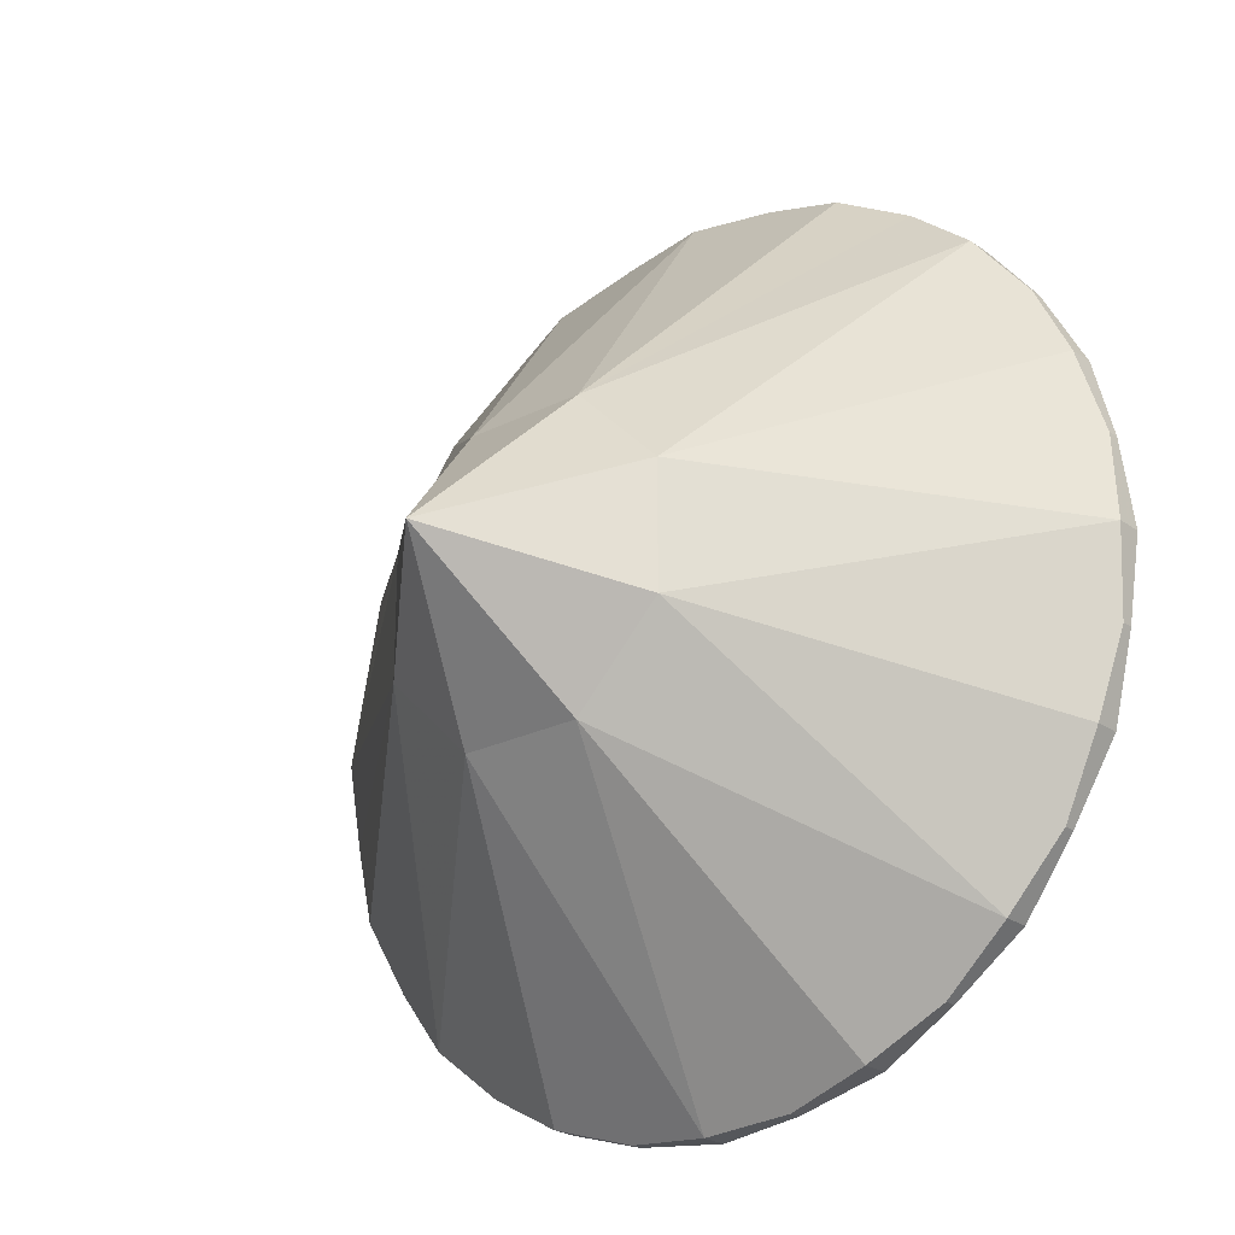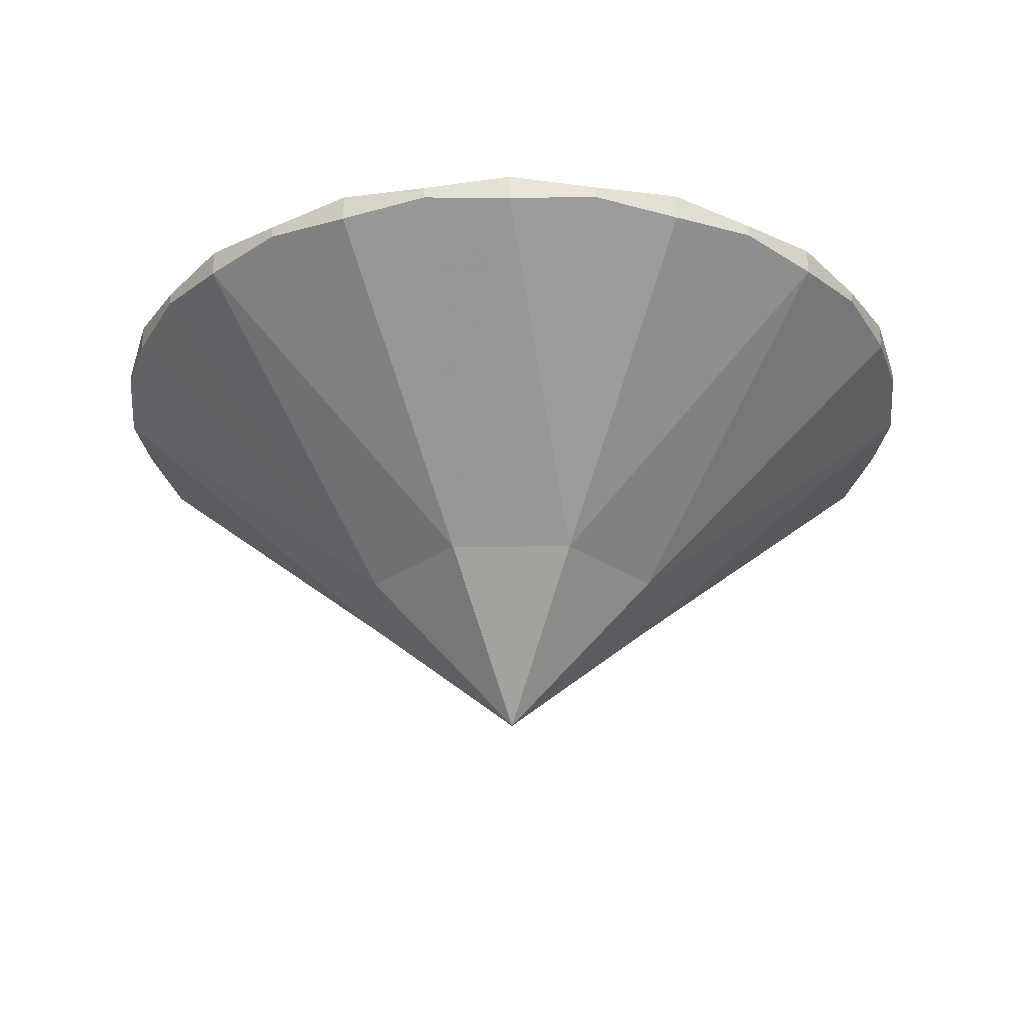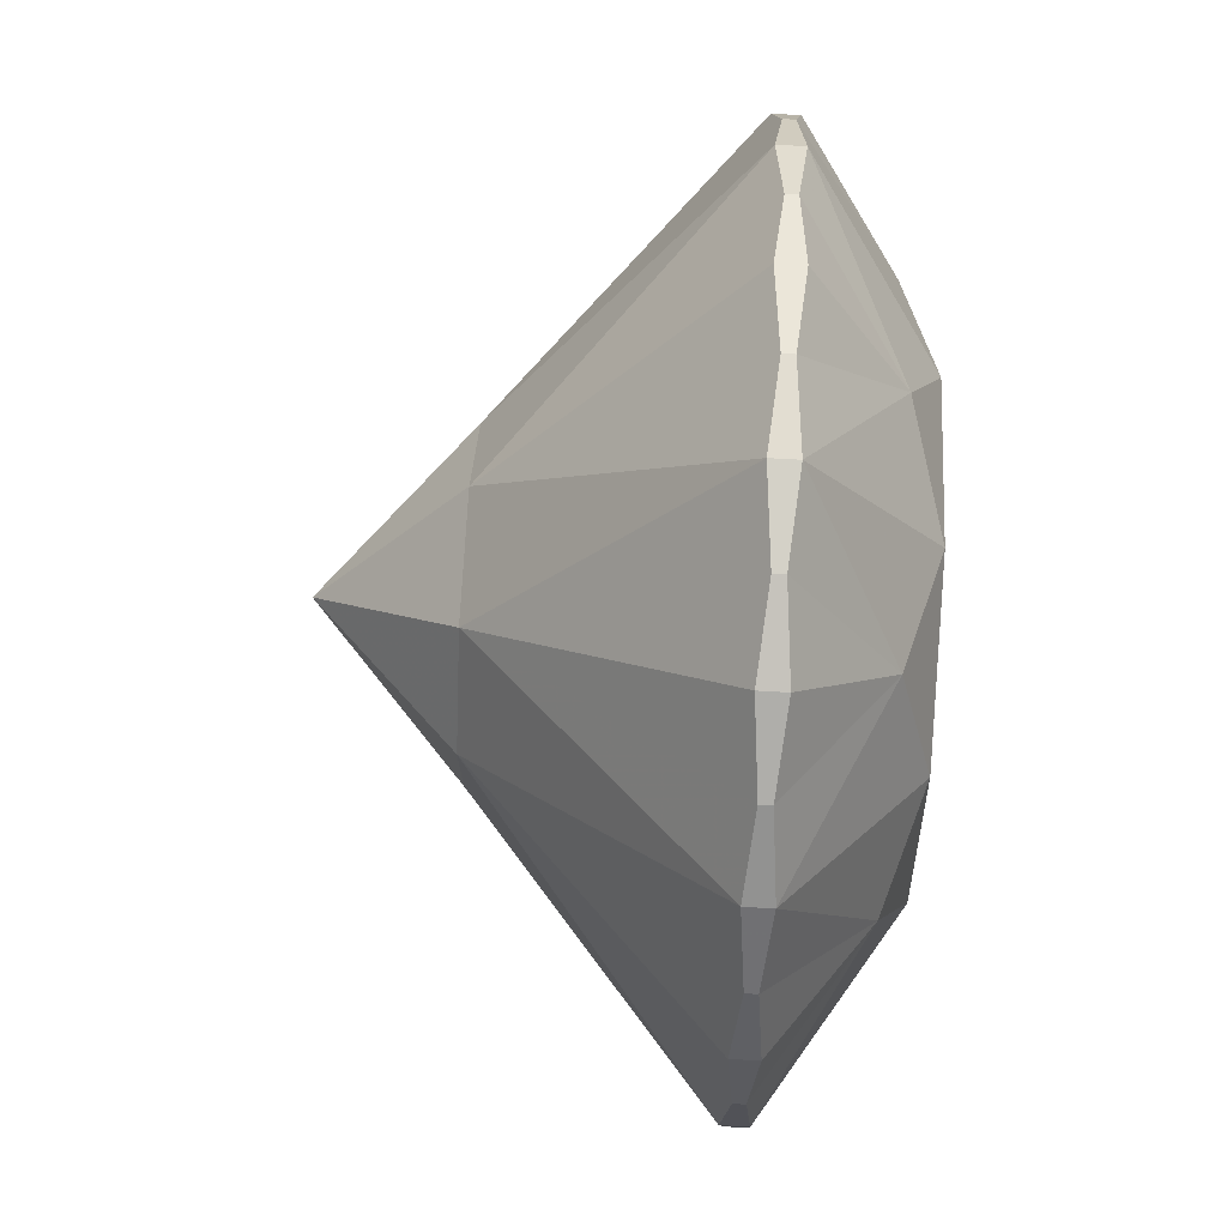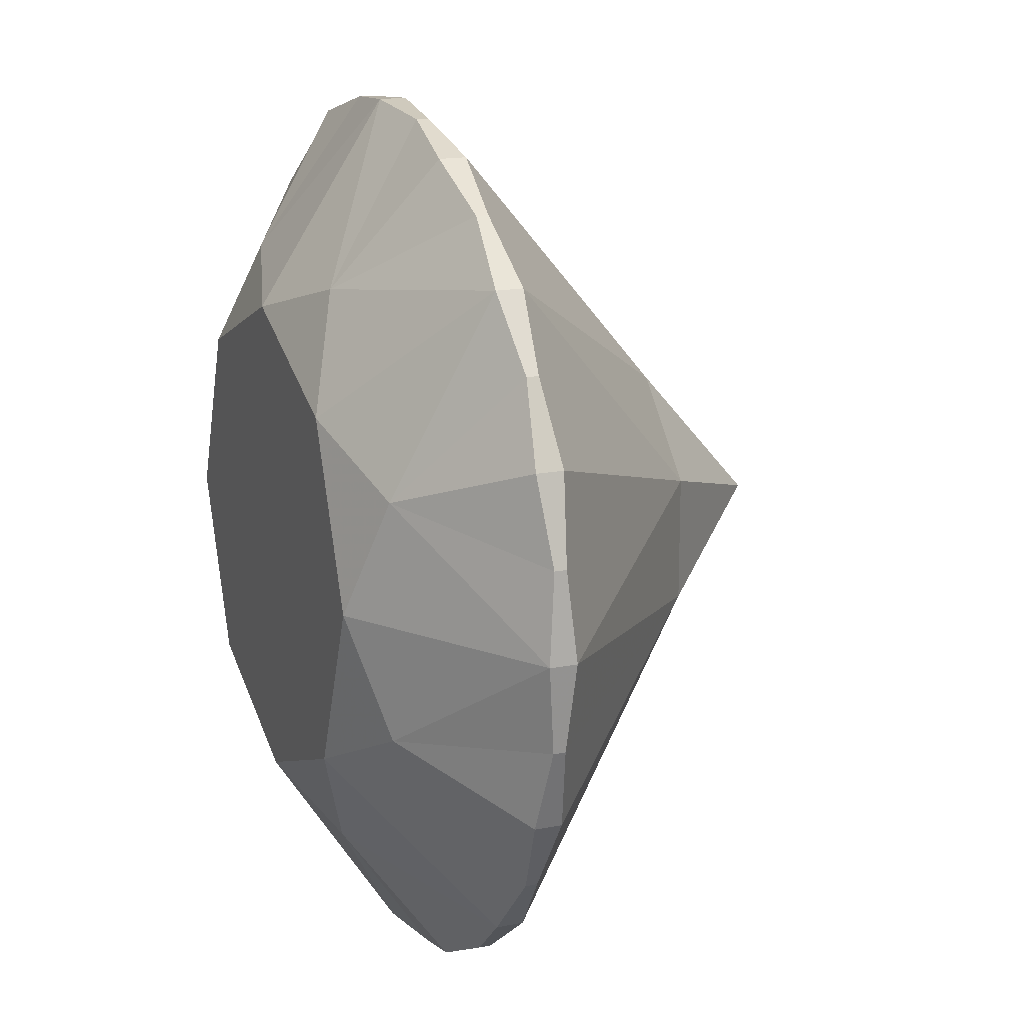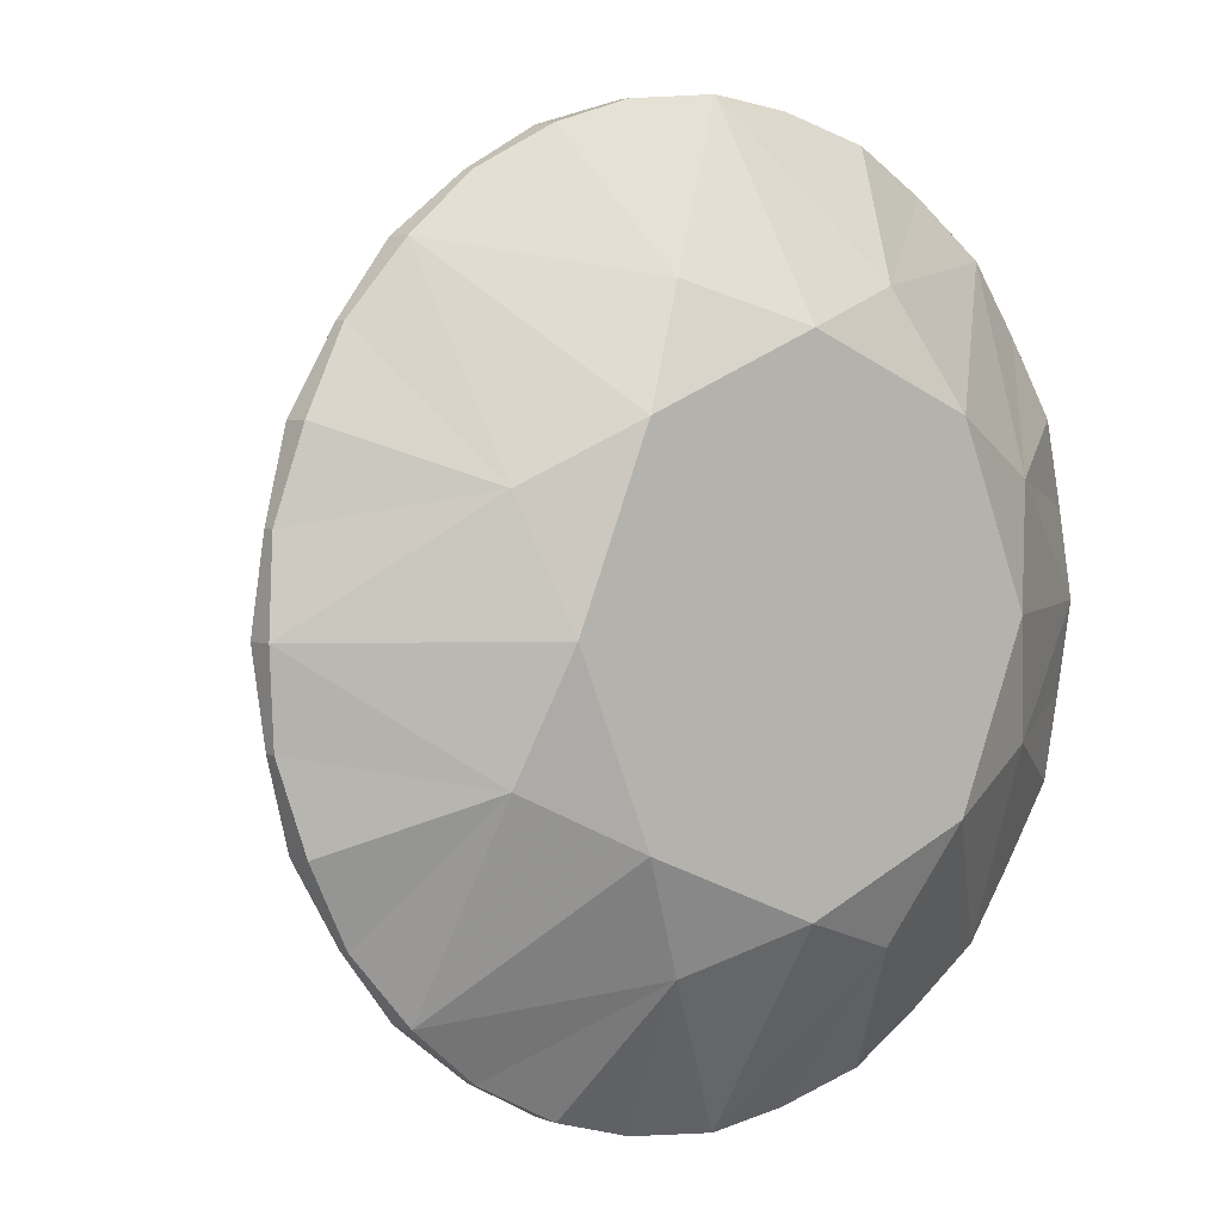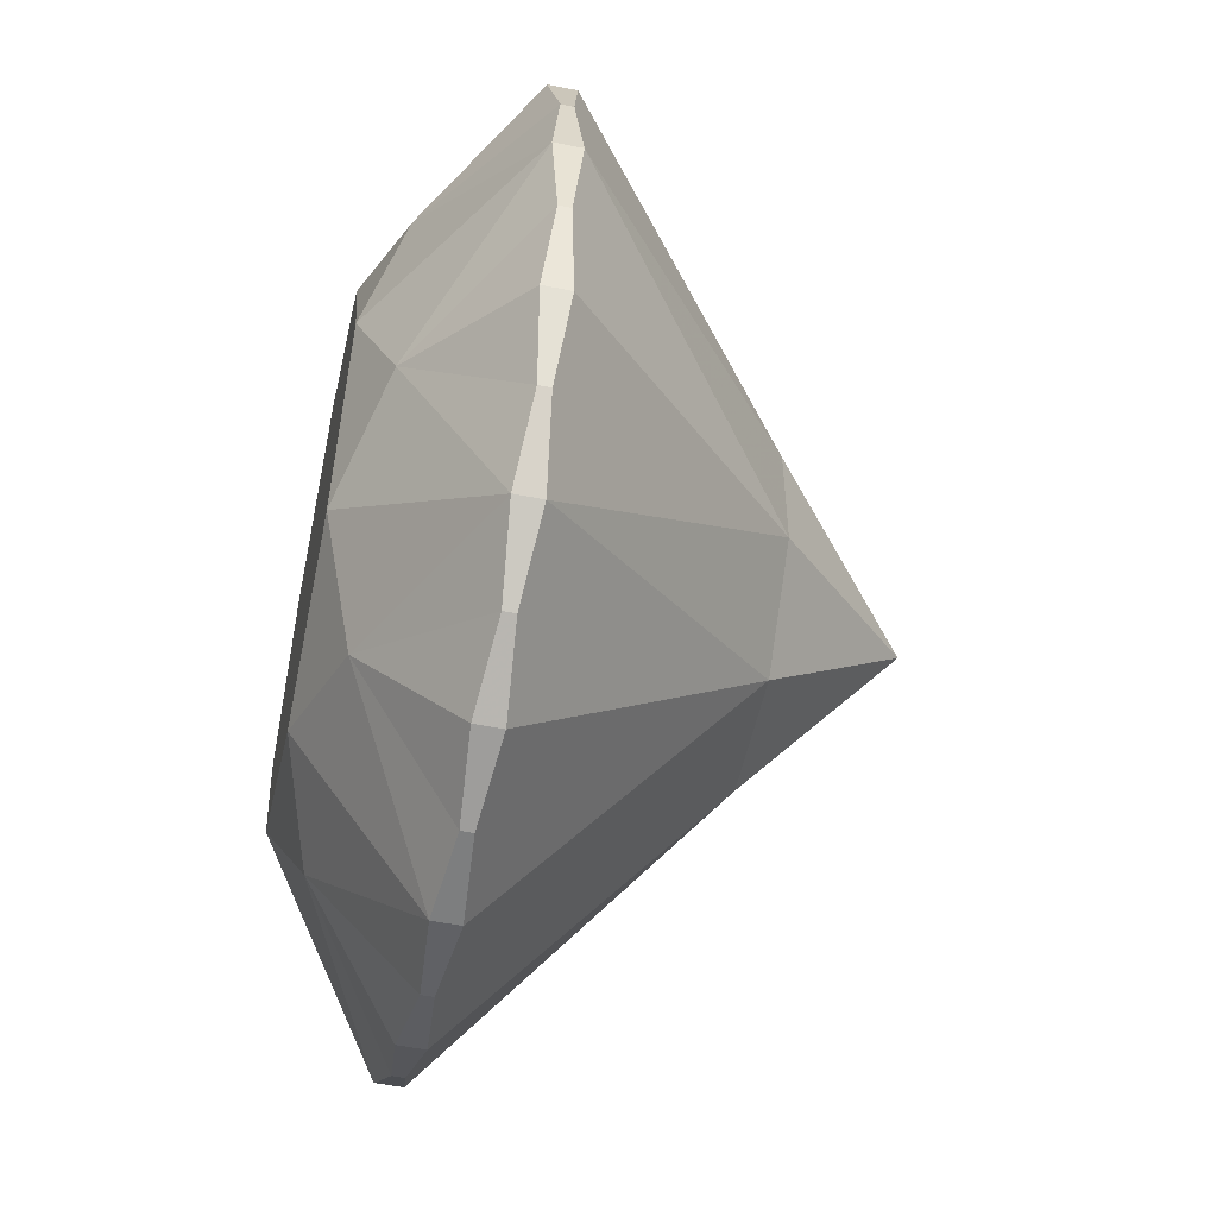
<metadata>
{"format":"obj","ext":"obj","renderer":"f3d","projection":"perspective","resolution":1024,"background":"white","views":[{"elev":-23.5,"azim":40.3,"up":"+Z"},{"elev":-29.1,"azim":135.3,"up":"+Y"},{"elev":74.1,"azim":93.2,"up":"+Z"},{"elev":17.3,"azim":-111.7,"up":"+Z"},{"elev":3.7,"azim":141.5,"up":"+Z"},{"elev":-53.7,"azim":-102.0,"up":"+Z"}]}
</metadata>
<code>
v  1e-06 -1.537 -0
v  2.55 0.654 -0
v  2.55 0.8074 0
v  1e-06 1.537 0
v  2.355 0.654 -0.9757
v  2.355 0.8074 -0.9757
v  1.626 1.339 -0.6737
v  1.407 1.537 0
v  1.803 0.654 -1.803
v  1.803 0.8074 -1.803
v  0.9757 0.654 -2.355
v  0.9757 0.8074 -2.355
v  0.6737 1.339 -1.626
v  0.995 1.537 -0.995
v  1e-06 0.654 -2.55
v  1e-06 0.8074 -2.55
v  -0.9757 0.654 -2.355
v  -0.9757 0.8074 -2.355
v  -0.6737 1.339 -1.626
v  1e-06 1.537 -1.407
v  -1.803 0.654 -1.803
v  -1.803 0.8074 -1.803
v  -2.355 0.654 -0.9757
v  -2.355 0.8074 -0.9757
v  -1.626 1.339 -0.6737
v  -0.995 1.537 -0.995
v  -2.55 0.654 0
v  -2.55 0.8074 0
v  -2.355 0.654 0.9757
v  -2.355 0.8074 0.9757
v  -1.626 1.339 0.6737
v  -1.407 1.537 -0
v  -1.803 0.654 1.803
v  -1.803 0.8074 1.803
v  -0.9757 0.654 2.355
v  -0.9757 0.8074 2.355
v  -0.6737 1.339 1.626
v  -0.995 1.537 0.995
v  1e-06 0.654 2.55
v  1e-06 0.8074 2.55
v  0.9757 0.654 2.355
v  0.9757 0.8074 2.355
v  0.6737 1.339 1.626
v  1e-06 1.537 1.407
v  1.803 0.654 1.803
v  1.803 0.8074 1.803
v  2.355 0.654 0.9757
v  2.355 0.8074 0.9757
v  1.626 1.339 0.6737
v  0.995 1.537 0.995
v  0.8606 -0.7209 -0.3565
v  0.3565 -0.7209 -0.8606
v  -0.3565 -0.7209 -0.8606
v  -0.8606 -0.7209 -0.3565
v  -0.8606 -0.7209 0.3565
v  -0.3565 -0.7209 0.8606
v  0.3565 -0.7209 0.8606
v  0.8606 -0.7209 0.3565
v  2.501 0.6968 -0.4974
v  2.501 0.7646 -0.4974
v  2.12 0.6968 -1.416
v  2.12 0.7646 -1.416
v  1.416 0.6968 -2.12
v  1.416 0.7646 -2.12
v  0.4974 0.6968 -2.501
v  0.4974 0.7646 -2.501
v  -0.4974 0.6968 -2.501
v  -0.4974 0.7646 -2.501
v  -1.416 0.6968 -2.12
v  -1.416 0.7646 -2.12
v  -2.12 0.6968 -1.416
v  -2.12 0.7646 -1.416
v  -2.501 0.6968 -0.4974
v  -2.501 0.7646 -0.4974
v  -2.501 0.6968 0.4974
v  -2.501 0.7646 0.4974
v  -2.12 0.6968 1.416
v  -2.12 0.7646 1.416
v  -1.416 0.6968 2.12
v  -1.416 0.7646 2.12
v  -0.4974 0.6968 2.501
v  -0.4974 0.7646 2.501
v  0.4974 0.6968 2.501
v  0.4974 0.7646 2.501
v  1.416 0.6968 2.12
v  1.416 0.7646 2.12
v  2.12 0.6968 1.416
v  2.12 0.7646 1.416
v  2.501 0.6968 0.4974
v  2.501 0.7646 0.4974
g Diamond_Round_Cut
f 51 2 58 1
f 59 60 3 2
f 7 3 60 6
f 8 49 3 7
f 52 9 51 1
f 61 62 6 5
f 7 6 62 10
f 7 14 8
f 4 50 8 14
f 63 64 10 9
f 13 10 64 12
f 53 15 52 1
f 65 66 12 11
f 13 12 66 16
f 13 20 14
f 20 26 4 14
f 67 68 16 15
f 19 16 68 18
f 54 21 53 1
f 69 70 18 17
f 19 18 70 22
f 19 26 20
f 71 72 22 21
f 25 22 72 24
f 55 27 54 1
f 73 74 24 23
f 25 24 74 28
f 25 32 26
f 32 38 4 26
f 75 76 28 27
f 31 28 76 30
f 56 33 55 1
f 77 78 30 29
f 31 30 78 34
f 31 38 32
f 79 80 34 33
f 37 34 80 36
f 57 39 56 1
f 81 82 36 35
f 37 36 82 40
f 37 44 38
f 44 50 4 38
f 83 84 40 39
f 43 40 84 42
f 58 45 57 1
f 85 86 42 41
f 43 42 86 46
f 43 50 44
f 87 88 46 45
f 49 46 88 48
f 89 90 48 47
f 49 48 90 3
f 49 8 50
f 16 19 20 13
f 10 13 14 7
f 46 49 50 43
f 40 43 44 37
f 34 37 38 31
f 28 31 32 25
f 22 25 26 19
f 51 5 59 2
f 51 9 61 5
f 52 11 63 9
f 52 15 65 11
f 53 17 67 15
f 53 21 69 17
f 54 23 71 21
f 54 27 73 23
f 55 29 75 27
f 55 33 77 29
f 56 35 79 33
f 56 39 81 35
f 57 41 83 39
f 57 45 85 41
f 58 47 87 45
f 58 2 89 47
f 5 6 60 59
f 9 10 62 61
f 11 12 64 63
f 15 16 66 65
f 17 18 68 67
f 21 22 70 69
f 23 24 72 71
f 27 28 74 73
f 29 30 76 75
f 33 34 78 77
f 35 36 80 79
f 39 40 82 81
f 41 42 84 83
f 45 46 86 85
f 47 48 88 87
f 2 3 90 89

</code>
